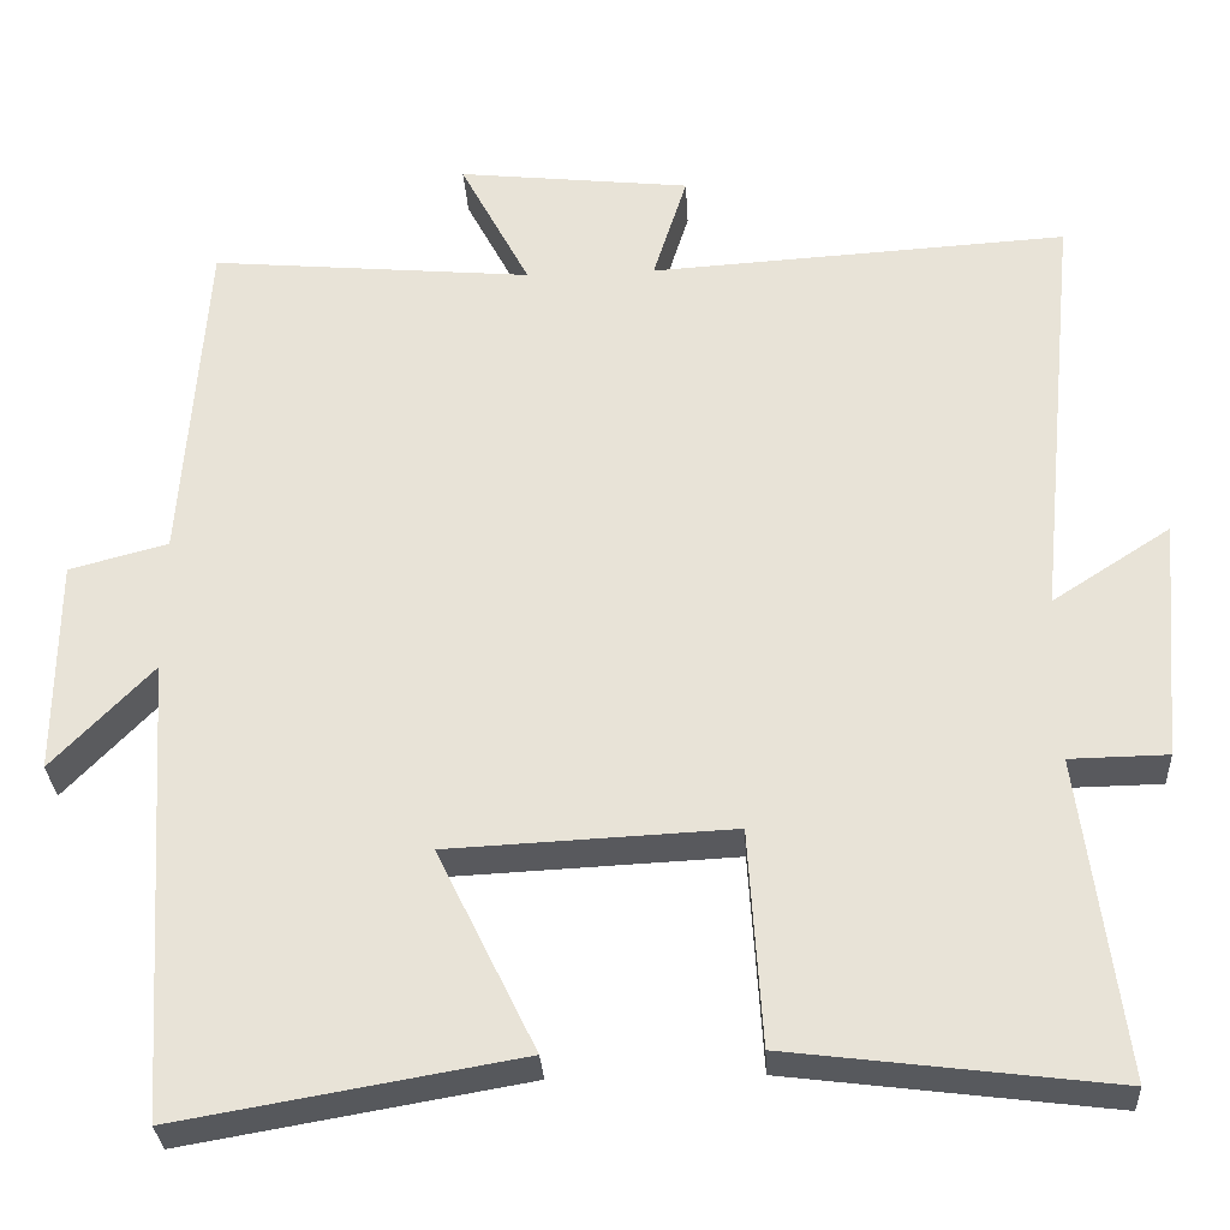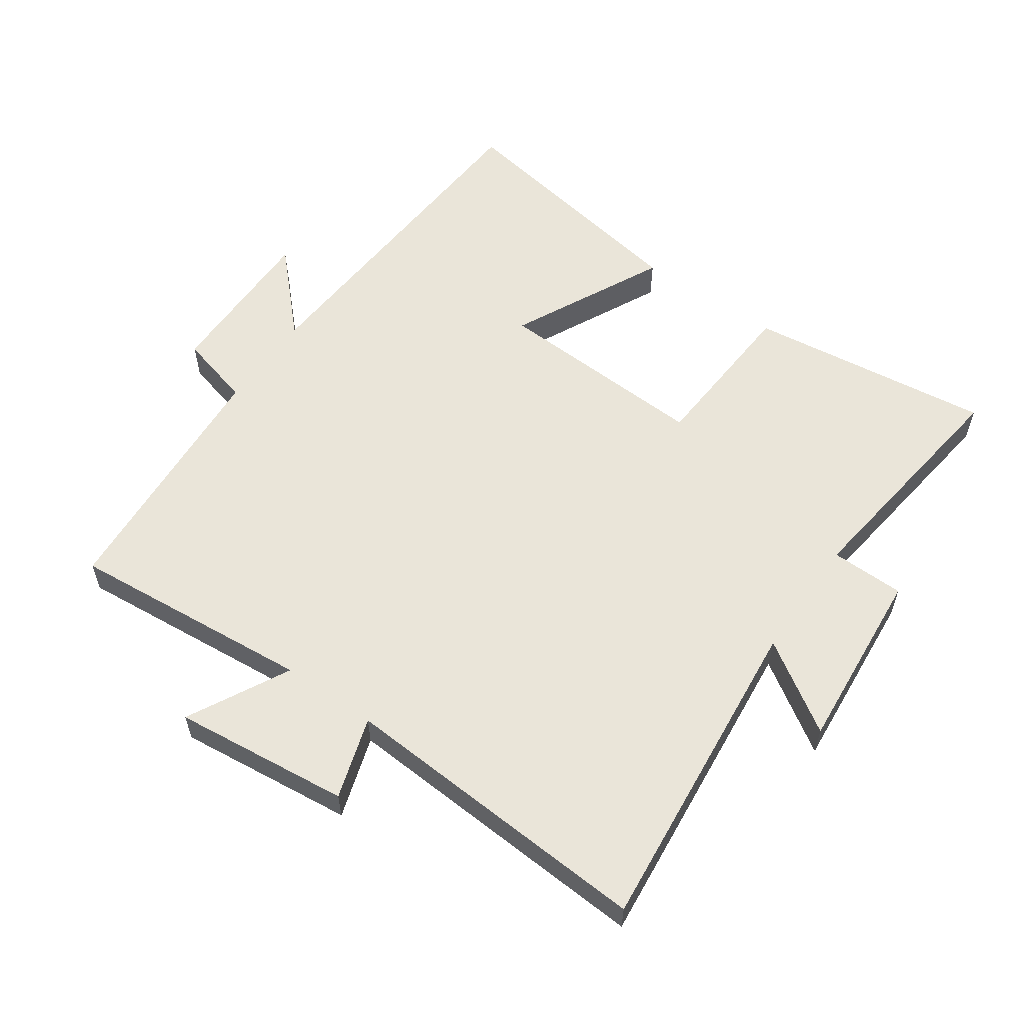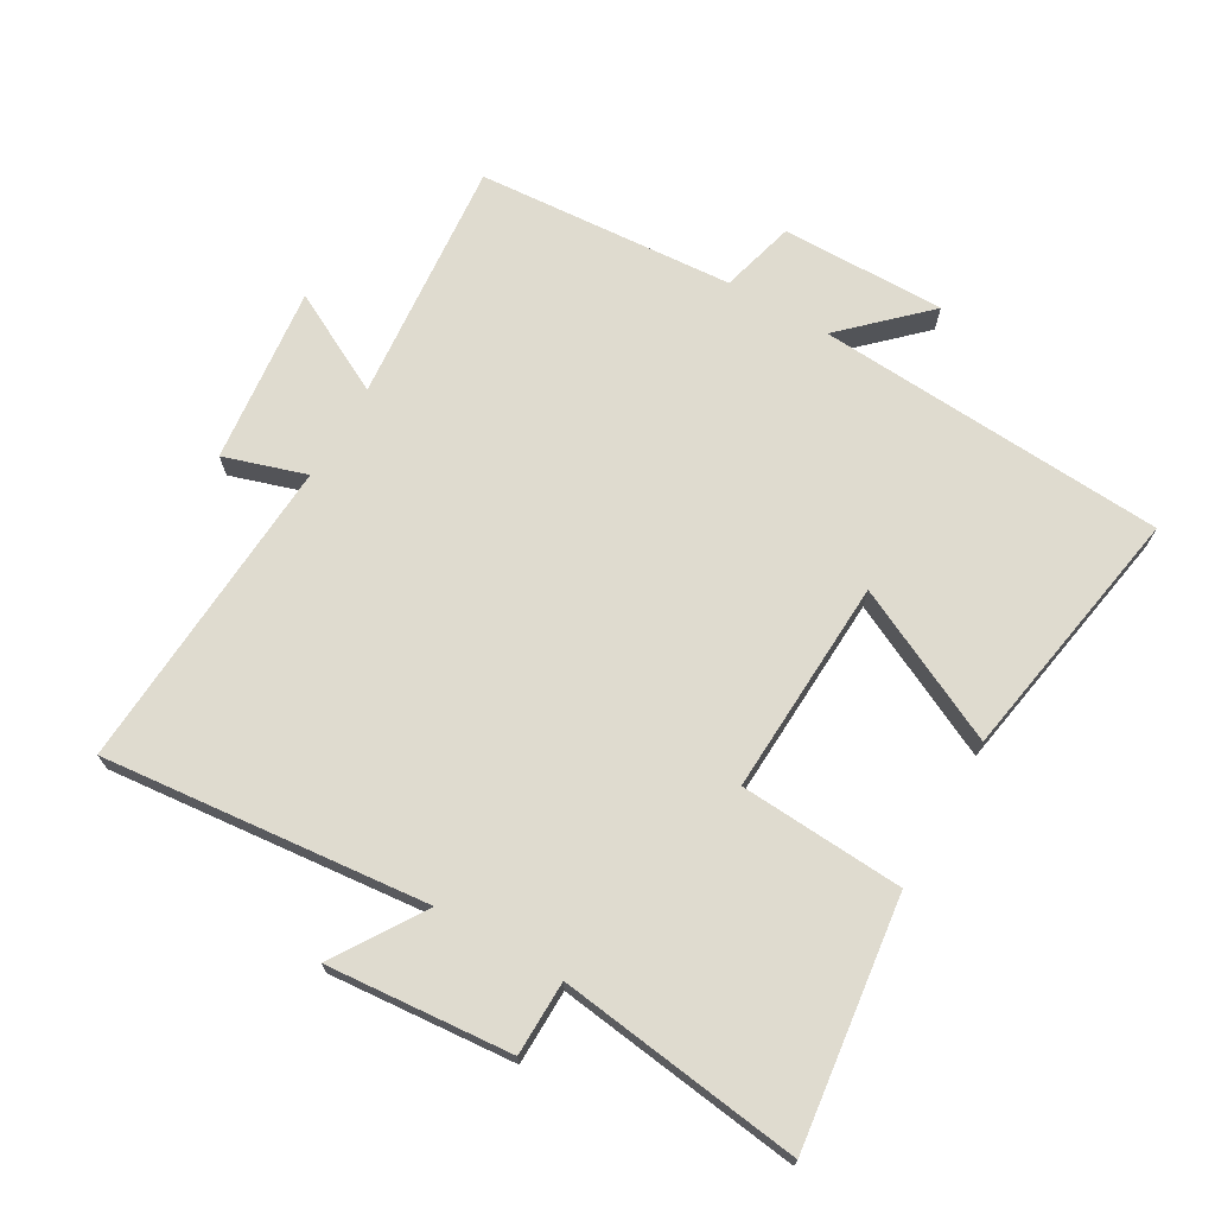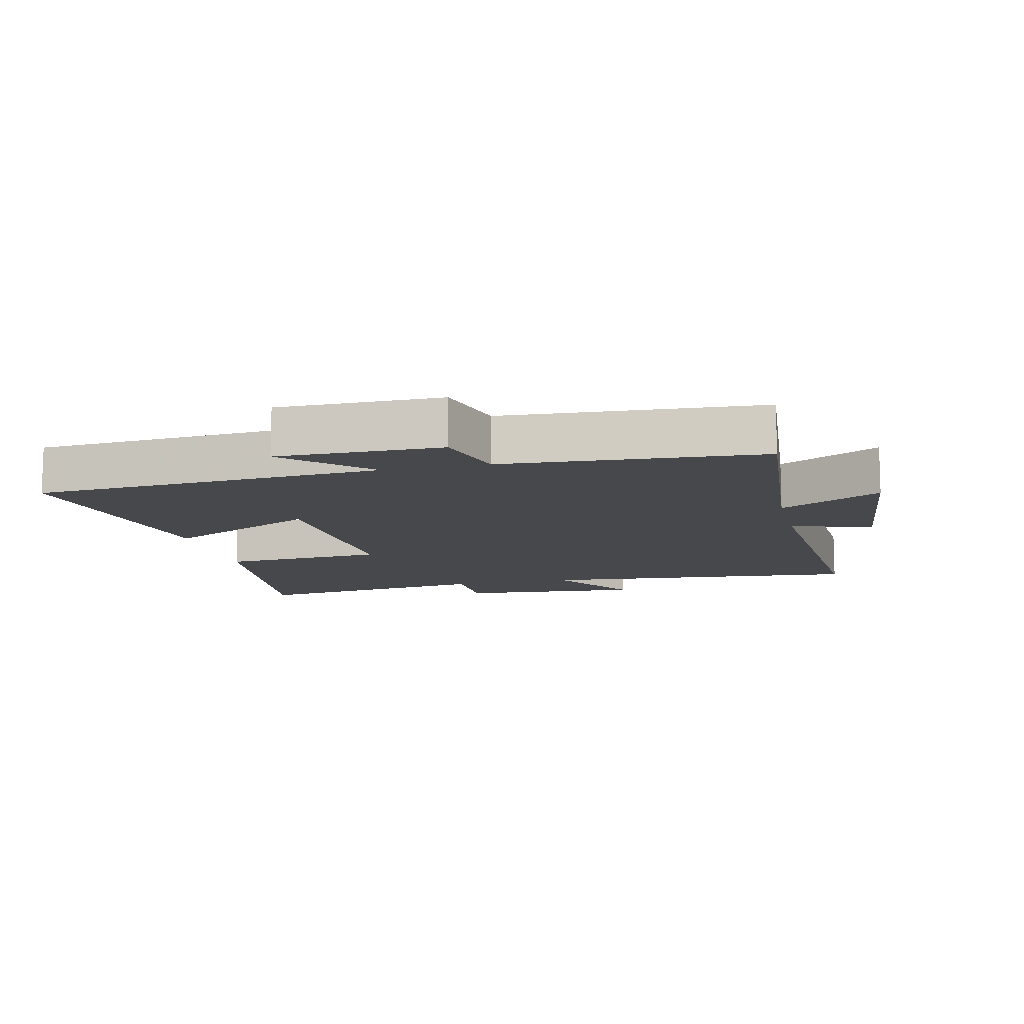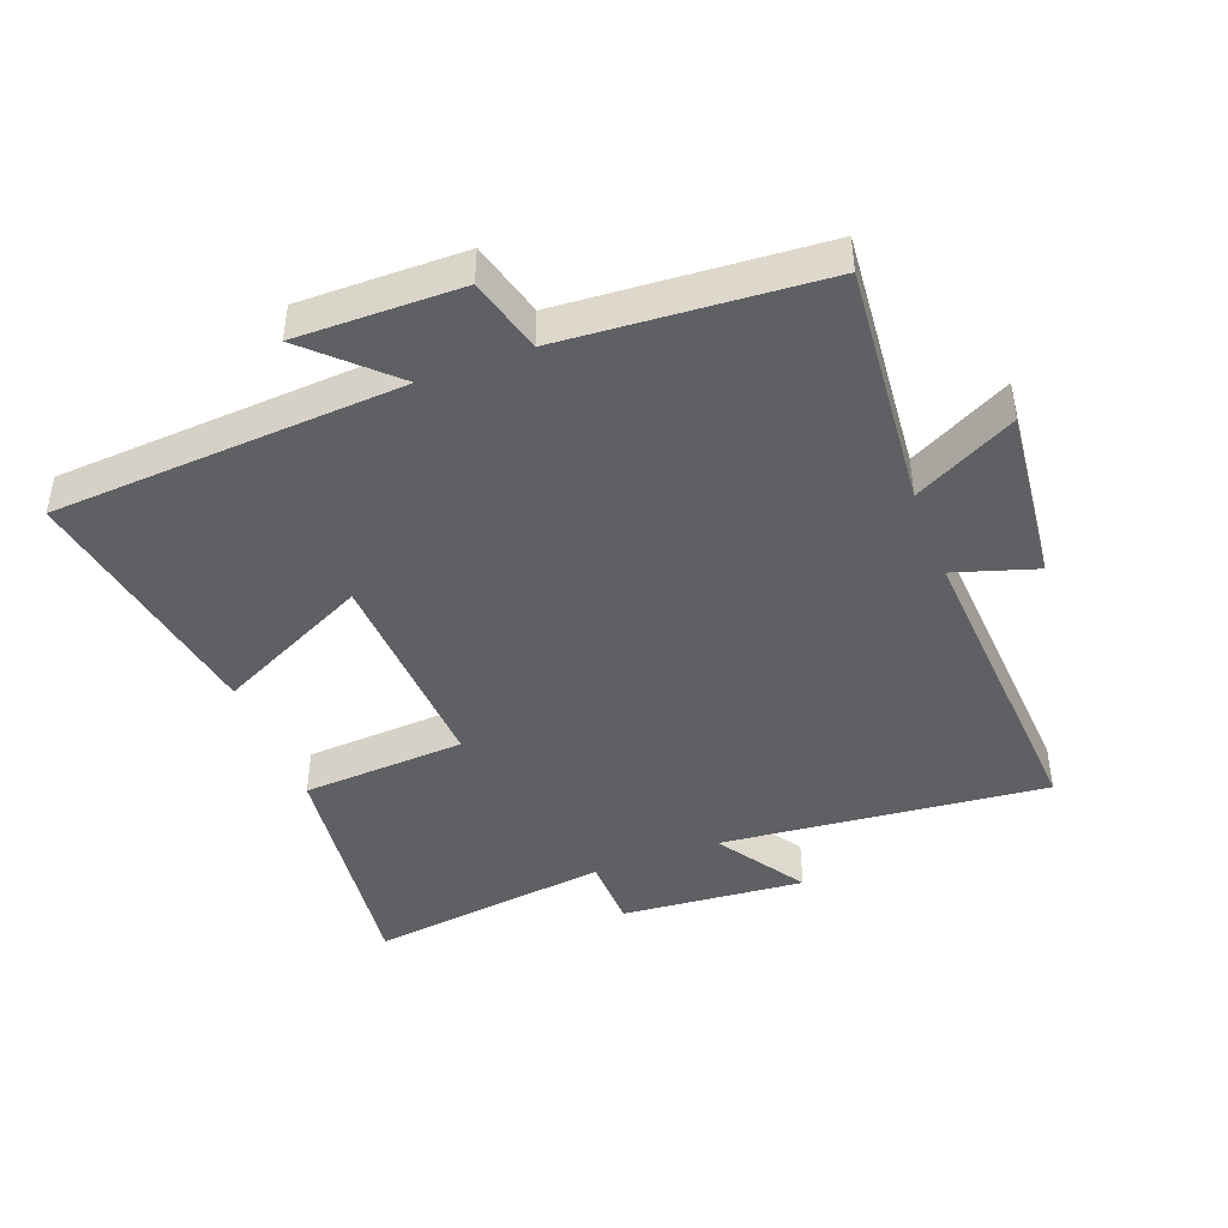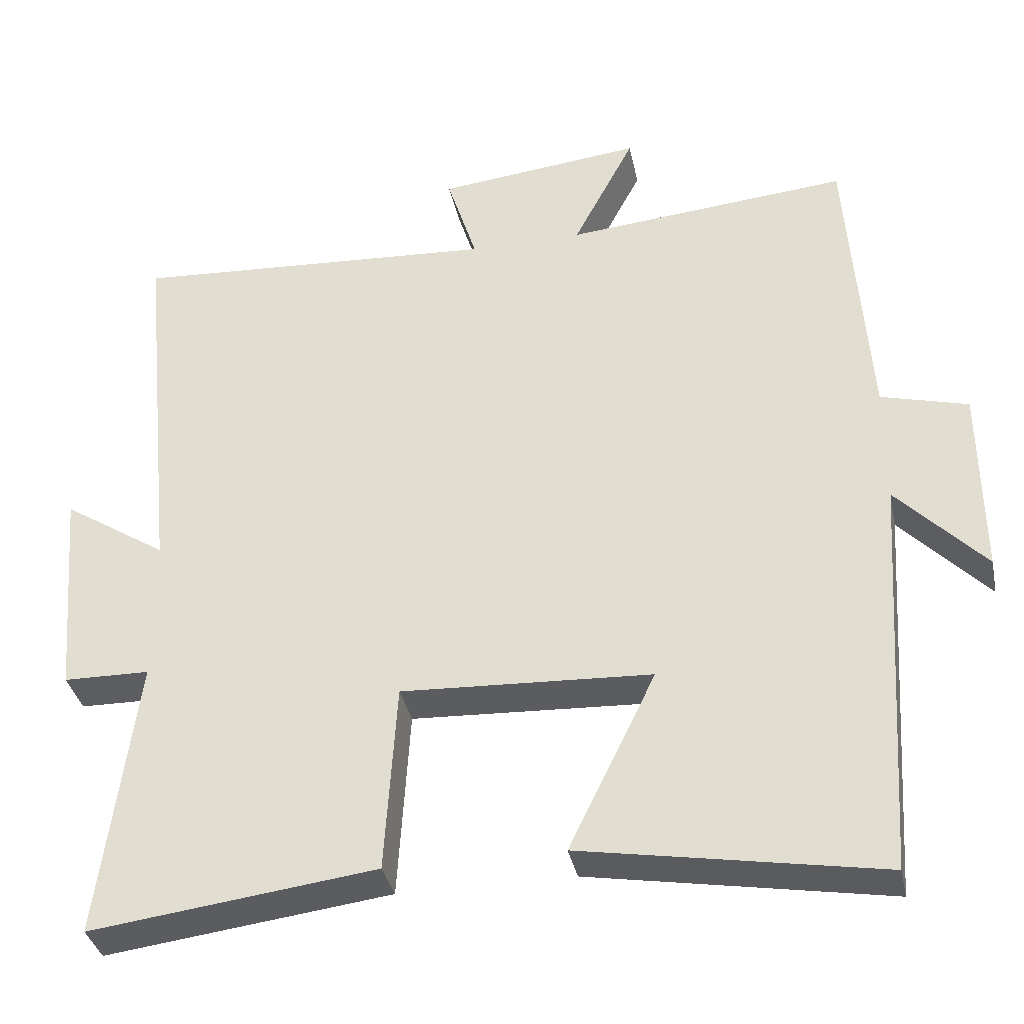
<metadata>
{"format":"obj","ext":"obj","renderer":"f3d","projection":"perspective","resolution":1024,"background":"white","views":[{"elev":-30.1,"azim":3.2,"up":"+Z"},{"elev":57.8,"azim":35.0,"up":"+Y"},{"elev":70.4,"azim":120.0,"up":"+Y"},{"elev":-11.3,"azim":-76.6,"up":"+Y"},{"elev":-43.7,"azim":-69.2,"up":"+Y"},{"elev":-35.7,"azim":-168.3,"up":"+Z"}]}
</metadata>
<code>
v 0.55 0.07 0.53
v 0.5 0.07 0.026
v 0.639 0.07 0.116
v 0.615 0.07 -0.17
v 0.5 0.07 -0.172
v 0.549 0.07 -0.548
v 0.168 0.07 -0.5
v 0.152 0.07 -0.246
v -0.182 0.07 -0.262
v -0.066 0.07 -0.5
v -0.465 0.07 -0.569
v -0.5 0.07 -0.027
v -0.618 0.07 -0.15
v -0.616 0.07 0.104
v -0.5 0.07 0.135
v -0.472 0.07 0.534
v -0.093 0.07 0.5
v -0.175 0.07 0.657
v 0.099 0.07 0.627
v 0.059 0.07 0.5
v 0.55 0 0.53
v 0.5 0 0.026
v 0.639 0 0.116
v 0.615 0 -0.17
v 0.5 0 -0.172
v 0.549 0 -0.548
v 0.168 0 -0.5
v 0.152 0 -0.246
v -0.182 0 -0.262
v -0.066 0 -0.5
v -0.465 0 -0.569
v -0.5 0 -0.027
v -0.618 0 -0.15
v -0.616 0 0.104
v -0.5 0 0.135
v -0.472 0 0.534
v -0.093 0 0.5
v -0.175 0 0.657
v 0.099 0 0.627
v 0.059 0 0.5
f 17 18 19 20
f 15 16 17
f 15 17 20
f 12 13 14 15
f 11 12 15
f 10 11 15
f 9 10 15
f 20 1 2
f 15 20 2
f 9 15 2
f 8 9 2
f 5 6 7 8
f 2 3 4 5
f 2 5 8
f 40 39 38 37
f 37 36 35
f 40 37 35
f 35 34 33 32
f 35 32 31
f 35 31 30
f 35 30 29
f 22 21 40
f 22 40 35
f 22 35 29
f 22 29 28
f 28 27 26 25
f 25 24 23 22
f 28 25 22
f 1 21 22 2
f 2 22 23 3
f 3 23 24 4
f 4 24 25 5
f 5 25 26 6
f 6 26 27 7
f 7 27 28 8
f 8 28 29 9
f 9 29 30 10
f 10 30 31 11
f 11 31 32 12
f 12 32 33 13
f 13 33 34 14
f 14 34 35 15
f 15 35 36 16
f 16 36 37 17
f 17 37 38 18
f 18 38 39 19
f 19 39 40 20
f 20 40 21 1

</code>
